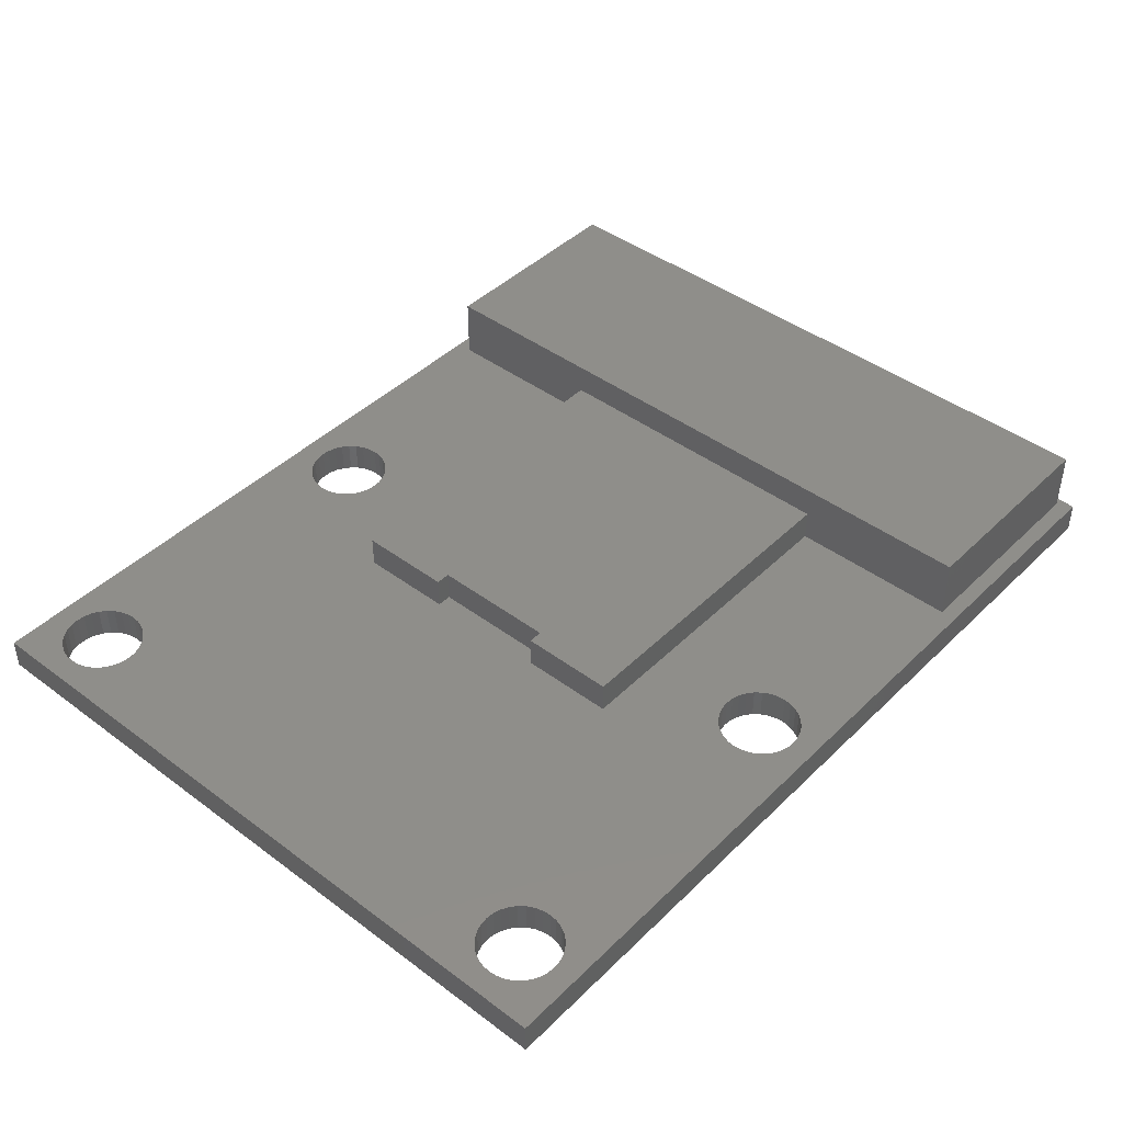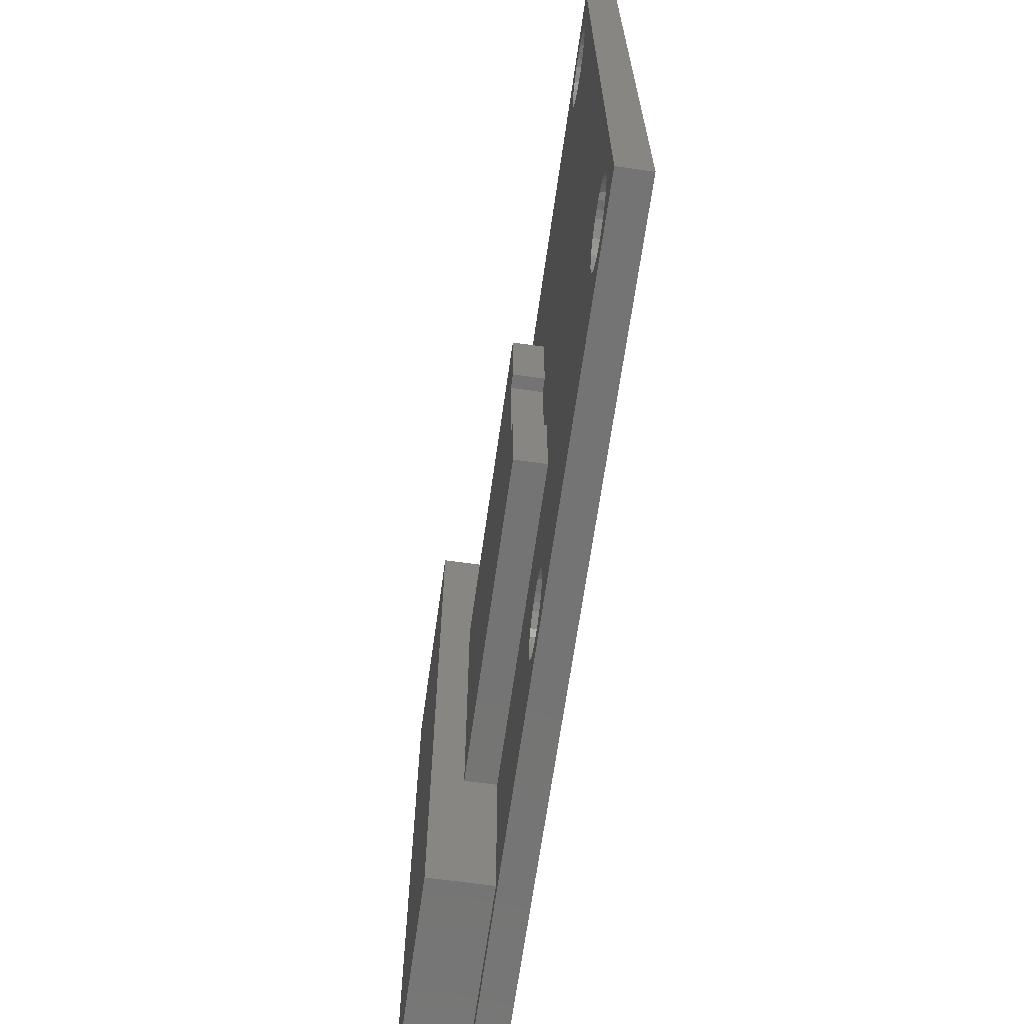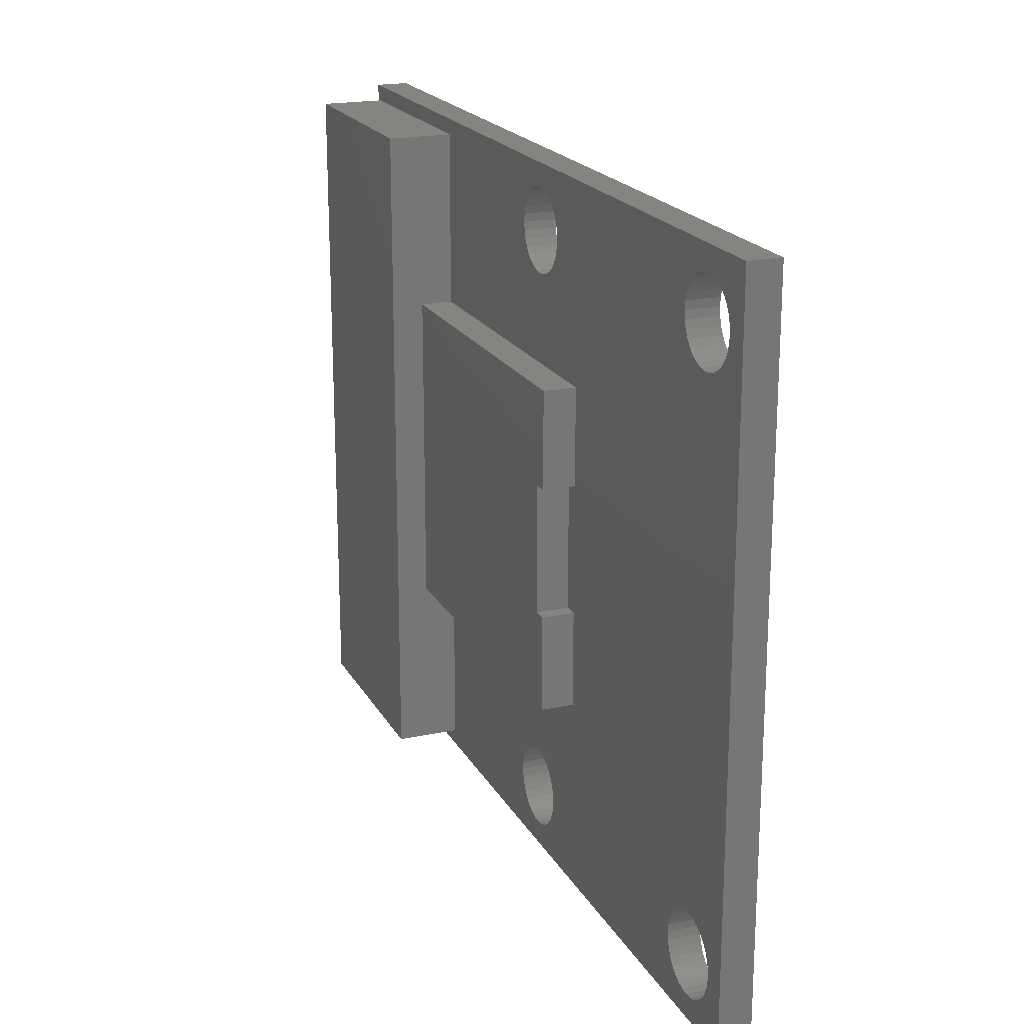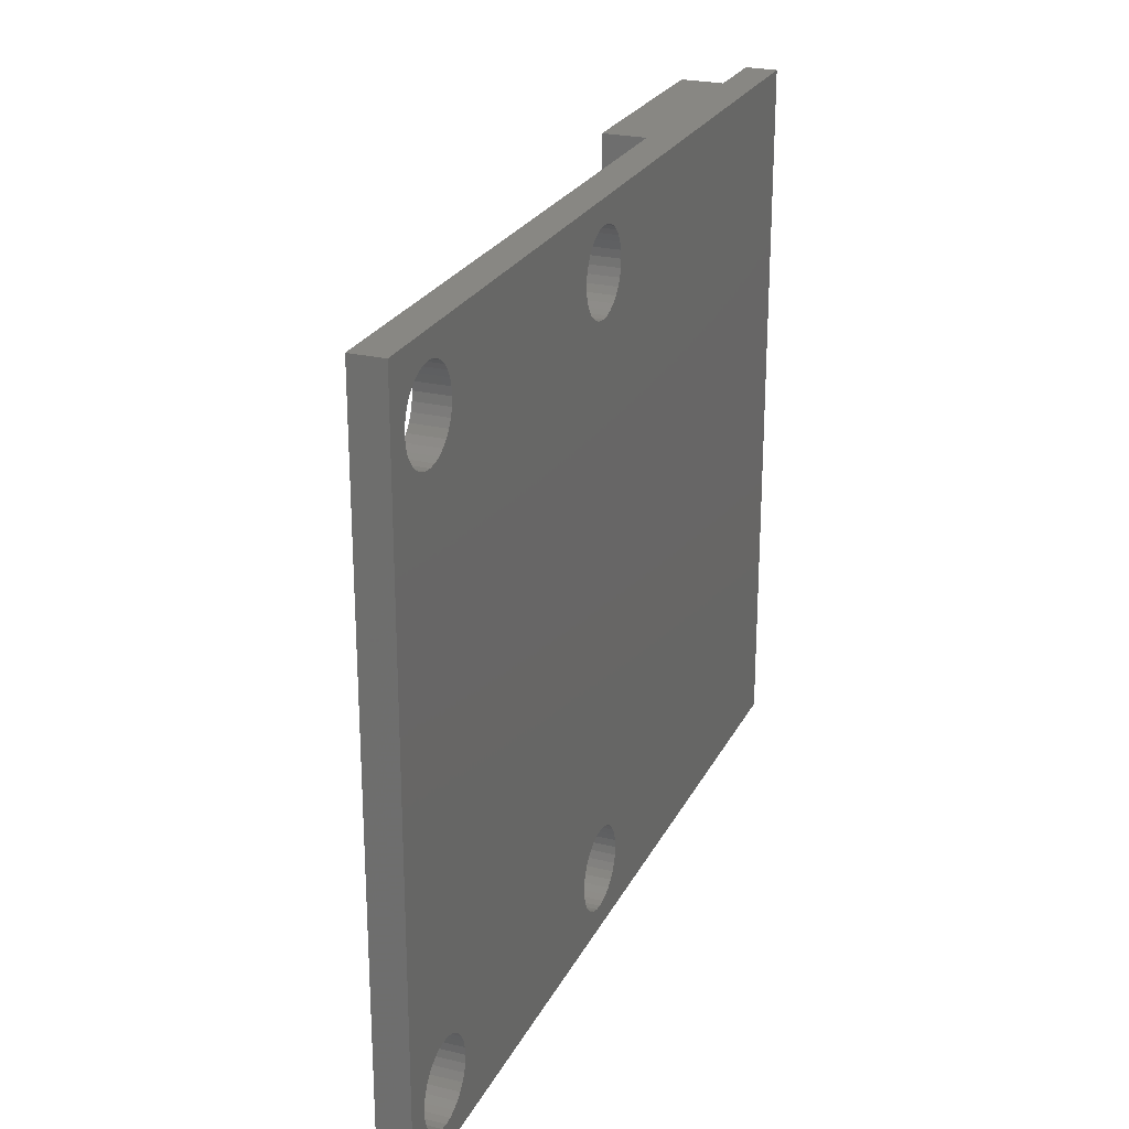
<metadata>
{"format":"stl","ext":"stl","renderer":"f3d","projection":"perspective","resolution":1024,"background":"white","views":[{"elev":43.4,"azim":131.3,"up":"+Z"},{"elev":-66.5,"azim":82.0,"up":"+Y"},{"elev":19.9,"azim":68.6,"up":"+Y"},{"elev":24.6,"azim":111.5,"up":"+Y"}]}
</metadata>
<code>
# stl→obj: 316 verts, 636 faces
v -2.75 -5 0
v -3.2 -2 0
v -2.75 -2 0
v -13.25 -5 0
v -2.75 2 0
v -3.2 5 0
v -2.75 5 0
v -3.2 2 0
v -13.25 -2 0
v -13.25 5 0
v -3.2 -2 1
v -2.75 -2 1
v -3.2 2 1
v -2.75 2 1
v -13.25 5 1
v -13.25 -2 1
v -13.25 -5 1
v -3.2 5 1
v -2.75 -5 1
v -2.75 5 1
v -20.25 -10.5 0
v -13.25 10.5 0
v -13.25 -10.5 0
v -20.25 10.5 0
v -20.25 -10.5 2
v -13.25 10.5 2
v -20.25 10.5 2
v -13.25 -10.5 2
v -13.25 -10.5 1
v -20.25 -10.5 1
v -20.25 10.5 1
v -13.25 10.5 1
v 6.775 9 0
v 6.75 -8.751 0
v 6.775 -9 0
v 6.75 8.751 0
v 6.678 8.512 0
v 6.678 -8.512 0
v 6.56 8.292 0
v 6.56 -8.292 0
v 6.402 8.098 0
v 6.402 -8.098 0
v 6.208 7.94 0
v 6.208 -7.94 0
v 5.988 7.822 0
v 5.988 -7.822 0
v 5.879 7.789 0
v 5.749 -7.75 0
v 5.749 7.75 0
v 5.5 7.725 0
v 5.5 -7.725 0
v 5.251 7.75 0
v 5.251 -7.75 0
v 5.012 7.822 0
v 5.012 -7.822 0
v 4.792 7.94 0
v 4.792 -7.94 0
v 4.598 8.098 0
v 4.598 -8.098 0
v 4.44 8.292 0
v 4.44 -8.292 0
v 4.322 8.512 0
v 4.322 -8.512 0
v 4.25 8.751 0
v 4.25 -8.751 0
v 4.225 9 0
v 4.225 -9 0
v 7.5 11 0
v 7.5 -11 0
v 6.75 9.249 0
v 6.678 9.488 0
v 6.56 9.708 0
v 6.402 9.902 0
v 6.208 10.06 0
v 6.108 10.11 0
v 5.988 10.18 0
v 5.749 10.25 0
v 5.5 10.28 0
v 5.251 10.25 0
v 5.012 10.18 0
v -4.225 -9 0
v 4.25 9.249 0
v 4.322 9.488 0
v -4.225 9 0
v 4.44 9.708 0
v 4.598 9.902 0
v 4.792 10.06 0
v -4.25 9.249 0
v -4.322 9.488 0
v -4.44 9.708 0
v -4.598 9.902 0
v -4.792 10.06 0
v -4.892 10.11 0
v -5.012 10.18 0
v -5.251 10.25 0
v -5.5 10.28 0
v -6.75 9.249 0
v -20.5 11 0
v -6.775 9 0
v -6.678 9.488 0
v -6.56 9.708 0
v -6.402 9.902 0
v -6.208 10.06 0
v -6.145 10.09 0
v -5.988 10.18 0
v -5.749 10.25 0
v 6.75 -9.249 0
v 6.678 -9.488 0
v 6.56 -9.708 0
v 6.402 -9.902 0
v 6.208 -10.06 0
v 5.988 -10.18 0
v 5.749 -10.25 0
v 5.5 -10.28 0
v 5.251 -10.25 0
v 5.012 -10.18 0
v 4.25 -9.249 0
v 4.322 -9.488 0
v 4.44 -9.708 0
v 4.598 -9.902 0
v 4.792 -10.06 0
v -4.25 -9.249 0
v -4.269 -9.313 0
v -4.322 -9.488 0
v -4.44 -9.708 0
v -4.598 -9.902 0
v -4.792 -10.06 0
v -5.012 -10.18 0
v -5.251 -10.25 0
v -5.5 -10.28 0
v -6.775 -9 0
v -6.75 -9.249 0
v -6.678 -9.488 0
v -6.56 -9.708 0
v -20.5 -11 0
v -5.749 -10.25 0
v -5.988 -10.18 0
v -6.208 -10.06 0
v -6.402 -9.902 0
v -4.25 8.751 0
v -4.25 -8.751 0
v -4.269 8.687 0
v -4.322 8.512 0
v -4.322 -8.512 0
v -4.44 8.292 0
v -4.44 -8.292 0
v -4.598 8.098 0
v -4.598 -8.098 0
v -4.792 7.94 0
v -4.792 -7.94 0
v -4.948 7.856 0
v -5.012 7.822 0
v -5.012 -7.822 0
v -5.251 7.75 0
v -5.251 -7.75 0
v -5.5 7.725 0
v -5.5 -7.725 0
v -5.749 7.75 0
v -5.749 -7.75 0
v -5.988 -7.822 0
v -5.988 7.822 0
v -6.208 7.94 0
v -6.208 -7.94 0
v -6.402 -8.098 0
v -6.402 8.098 0
v -6.56 8.292 0
v -6.56 -8.292 0
v -6.678 8.512 0
v -6.678 -8.512 0
v -6.75 8.751 0
v -6.75 -8.751 0
v -6.768 8.933 0
v 5.879 7.789 -1
v 5.749 7.75 -1
v 5.988 7.822 -1
v 5.5 7.725 -1
v 5.251 7.75 -1
v 5.012 7.822 -1
v 4.792 7.94 -1
v 4.598 8.098 -1
v 4.44 8.292 -1
v 4.322 8.512 -1
v 4.25 8.751 -1
v 4.225 9 -1
v 4.25 9.249 -1
v 4.322 9.488 -1
v 4.44 9.708 -1
v 4.598 9.902 -1
v 4.792 10.06 -1
v 5.012 10.18 -1
v 5.251 10.25 -1
v 5.5 10.28 -1
v 5.749 10.25 -1
v 5.988 10.18 -1
v 6.108 10.11 -1
v 6.208 10.06 -1
v 6.75 8.751 -1
v 6.678 8.512 -1
v 6.56 8.292 -1
v 6.402 8.098 -1
v 6.208 7.94 -1
v 6.402 9.902 -1
v 6.56 9.708 -1
v 6.678 9.488 -1
v 6.75 9.249 -1
v 6.775 9 -1
v 6.75 -9.249 -1
v 6.678 -9.488 -1
v 6.56 -9.708 -1
v 6.402 -9.902 -1
v 6.208 -10.06 -1
v 5.988 -10.18 -1
v 5.749 -10.25 -1
v 5.5 -10.28 -1
v 5.251 -10.25 -1
v 5.012 -10.18 -1
v 4.792 -10.06 -1
v 4.598 -9.902 -1
v 4.44 -9.708 -1
v 4.322 -9.488 -1
v 4.25 -9.249 -1
v 4.225 -9 -1
v 4.25 -8.751 -1
v 4.322 -8.512 -1
v 4.44 -8.292 -1
v 4.598 -8.098 -1
v 4.792 -7.94 -1
v 5.012 -7.822 -1
v 5.251 -7.75 -1
v 5.5 -7.725 -1
v 5.749 -7.75 -1
v 5.988 -7.822 -1
v 6.208 -7.94 -1
v 6.402 -8.098 -1
v 6.56 -8.292 -1
v 6.678 -8.512 -1
v 6.75 -8.751 -1
v 6.775 -9 -1
v -4.269 -9.313 -1
v -4.322 -9.488 -1
v -4.25 -9.249 -1
v -4.44 -9.708 -1
v -4.598 -9.902 -1
v -4.792 -10.06 -1
v -5.012 -10.18 -1
v -5.251 -10.25 -1
v -5.5 -10.28 -1
v -5.749 -10.25 -1
v -5.988 -10.18 -1
v -6.208 -10.06 -1
v -6.402 -9.902 -1
v -6.56 -9.708 -1
v -6.678 -9.488 -1
v -6.75 -9.249 -1
v -6.768 -9.067 -1
v -6.768 -9.067 0
v -6.775 -9 -1
v -6.75 -8.751 -1
v -6.678 -8.512 -1
v -6.56 -8.292 -1
v -6.402 -8.098 -1
v -6.208 -7.94 -1
v -5.988 -7.822 -1
v -5.749 -7.75 -1
v -5.5 -7.725 -1
v -5.251 -7.75 -1
v -5.012 -7.822 -1
v -4.792 -7.94 -1
v -4.598 -8.098 -1
v -4.44 -8.292 -1
v -4.322 -8.512 -1
v -4.25 -8.751 -1
v -4.225 -9 -1
v -5.121 7.789 -1
v -5.121 7.789 0
v -5.251 7.75 -1
v -5.012 7.822 -1
v -5.5 7.725 -1
v -5.749 7.75 -1
v -5.988 7.822 -1
v -6.208 7.94 -1
v -6.402 8.098 -1
v -6.56 8.292 -1
v -6.678 8.512 -1
v -6.75 8.751 -1
v -6.768 8.933 -1
v -6.775 9 -1
v -6.75 9.249 -1
v -6.678 9.488 -1
v -6.56 9.708 -1
v -6.402 9.902 -1
v -6.208 10.06 -1
v -6.145 10.09 -1
v -5.988 10.18 -1
v -5.749 10.25 -1
v -5.5 10.28 -1
v -5.251 10.25 -1
v -5.012 10.18 -1
v -4.892 10.11 -1
v -4.792 10.06 -1
v -4.948 7.856 -1
v -4.792 7.94 -1
v -4.269 8.687 -1
v -4.322 8.512 -1
v -4.25 8.751 -1
v -4.44 8.292 -1
v -4.598 8.098 -1
v -4.598 9.902 -1
v -4.44 9.708 -1
v -4.322 9.488 -1
v -4.25 9.249 -1
v -4.225 9 -1
v 7.5 -11 -1
v -20.5 11 -1
v -20.5 -11 -1
v 7.5 11 -1
f 1 2 3
f 2 1 4
f 5 6 7
f 8 6 5
f 4 8 2
f 4 6 8
f 9 6 4
f 6 9 10
f 3 11 12
f 11 3 2
f 2 13 11
f 13 2 8
f 8 14 13
f 14 8 5
f 9 15 10
f 15 9 16
f 4 16 9
f 16 4 17
f 15 13 18
f 16 13 15
f 16 11 13
f 16 12 11
f 17 12 16
f 12 17 19
f 13 20 18
f 20 13 14
f 4 19 17
f 19 4 1
f 1 12 19
f 12 1 3
f 5 20 14
f 20 5 7
f 6 15 18
f 15 6 10
f 7 18 20
f 18 7 6
f 21 22 23
f 22 21 24
f 25 26 27
f 26 25 28
f 21 29 30
f 29 21 23
f 25 29 28
f 29 25 30
f 24 21 31
f 21 27 31
f 30 27 21
f 27 30 25
f 32 27 26
f 27 32 31
f 22 31 32
f 31 22 24
f 32 10 22
f 26 10 32
f 26 9 10
f 26 4 9
f 26 29 4
f 29 26 28
f 4 29 23
f 33 34 35
f 36 34 33
f 37 34 36
f 37 38 34
f 39 38 37
f 39 40 38
f 41 40 39
f 41 42 40
f 43 42 41
f 43 44 42
f 45 44 43
f 45 46 44
f 47 46 45
f 47 48 46
f 49 48 47
f 50 48 49
f 50 51 48
f 52 51 50
f 52 53 51
f 54 53 52
f 54 55 53
f 56 55 54
f 56 57 55
f 58 57 56
f 58 59 57
f 60 59 58
f 60 61 59
f 62 61 60
f 62 63 61
f 64 63 62
f 64 65 63
f 66 65 64
f 65 66 67
f 68 33 69
f 68 70 33
f 68 71 70
f 68 72 71
f 68 73 72
f 68 74 73
f 68 75 74
f 68 76 75
f 68 77 76
f 68 78 77
f 68 79 78
f 68 80 79
f 66 81 67
f 82 81 66
f 83 81 82
f 83 84 81
f 85 84 83
f 86 84 85
f 87 84 86
f 80 84 87
f 68 84 80
f 68 88 84
f 68 89 88
f 68 90 89
f 68 91 90
f 68 92 91
f 68 93 92
f 68 94 93
f 68 95 94
f 68 96 95
f 97 98 99
f 100 98 97
f 101 98 100
f 102 98 101
f 103 98 102
f 104 98 103
f 105 98 104
f 106 98 105
f 96 98 106
f 98 96 68
f 35 69 33
f 107 69 35
f 108 69 107
f 109 69 108
f 110 69 109
f 111 69 110
f 112 69 111
f 113 69 112
f 114 69 113
f 115 69 114
f 116 69 115
f 81 117 67
f 81 118 117
f 81 119 118
f 81 120 119
f 81 121 120
f 81 116 121
f 81 69 116
f 122 69 81
f 123 69 122
f 124 69 123
f 125 69 124
f 126 69 125
f 127 69 126
f 128 69 127
f 129 69 128
f 130 69 129
f 98 131 99
f 98 132 131
f 98 133 132
f 98 134 133
f 130 135 69
f 136 135 130
f 137 135 136
f 138 135 137
f 139 135 138
f 134 135 139
f 135 134 98
f 140 81 84
f 140 141 81
f 142 141 140
f 143 141 142
f 143 144 141
f 145 144 143
f 145 146 144
f 147 146 145
f 147 148 146
f 149 148 147
f 149 150 148
f 151 150 149
f 152 150 151
f 152 153 150
f 154 153 152
f 154 155 153
f 156 155 154
f 156 157 155
f 158 157 156
f 158 159 157
f 158 160 159
f 161 160 158
f 162 160 161
f 162 163 160
f 162 164 163
f 165 164 162
f 166 164 165
f 166 167 164
f 168 167 166
f 168 169 167
f 170 169 168
f 170 171 169
f 172 171 170
f 172 131 171
f 131 172 99
f 173 49 47
f 49 173 174
f 175 47 45
f 47 175 173
f 174 50 49
f 50 174 176
f 176 52 50
f 52 176 177
f 52 178 54
f 178 52 177
f 178 56 54
f 56 178 179
f 179 58 56
f 58 179 180
f 58 181 60
f 181 58 180
f 60 182 62
f 182 60 181
f 182 64 62
f 64 182 183
f 64 184 66
f 184 64 183
f 184 82 66
f 82 184 185
f 185 83 82
f 83 185 186
f 83 187 85
f 187 83 186
f 85 188 86
f 188 85 187
f 188 87 86
f 87 188 189
f 87 190 80
f 190 87 189
f 190 79 80
f 79 190 191
f 79 192 78
f 192 79 191
f 78 193 77
f 193 78 192
f 193 76 77
f 76 193 194
f 194 75 76
f 75 194 195
f 195 74 75
f 74 195 196
f 197 37 36
f 37 197 198
f 37 199 39
f 199 37 198
f 39 200 41
f 200 39 199
f 200 43 41
f 43 200 201
f 43 175 45
f 175 43 201
f 196 73 74
f 73 196 202
f 202 72 73
f 72 202 203
f 72 204 71
f 204 72 203
f 71 205 70
f 205 71 204
f 205 33 70
f 33 205 206
f 206 36 33
f 36 206 197
f 207 108 107
f 108 207 208
f 208 109 108
f 109 208 209
f 209 110 109
f 110 209 210
f 110 211 111
f 211 110 210
f 211 112 111
f 112 211 212
f 212 113 112
f 113 212 213
f 213 114 113
f 114 213 214
f 114 215 115
f 215 114 214
f 215 116 115
f 116 215 216
f 216 121 116
f 121 216 217
f 121 218 120
f 218 121 217
f 218 119 120
f 119 218 219
f 219 118 119
f 118 219 220
f 118 221 117
f 221 118 220
f 221 67 117
f 67 221 222
f 222 65 67
f 65 222 223
f 223 63 65
f 63 223 224
f 224 61 63
f 61 224 225
f 225 59 61
f 59 225 226
f 59 227 57
f 227 59 226
f 227 55 57
f 55 227 228
f 55 229 53
f 229 55 228
f 229 51 53
f 51 229 230
f 230 48 51
f 48 230 231
f 48 232 46
f 232 48 231
f 232 44 46
f 44 232 233
f 233 42 44
f 42 233 234
f 42 235 40
f 235 42 234
f 235 38 40
f 38 235 236
f 236 34 38
f 34 236 237
f 34 238 35
f 238 34 237
f 238 107 35
f 107 238 207
f 239 124 123
f 124 239 240
f 241 123 122
f 123 241 239
f 240 125 124
f 125 240 242
f 242 126 125
f 126 242 243
f 243 127 126
f 127 243 244
f 127 245 128
f 245 127 244
f 245 129 128
f 129 245 246
f 246 130 129
f 130 246 247
f 247 136 130
f 136 247 248
f 136 249 137
f 249 136 248
f 249 138 137
f 138 249 250
f 250 139 138
f 139 250 251
f 251 134 139
f 134 251 252
f 252 133 134
f 133 252 253
f 253 132 133
f 132 253 254
f 132 255 256
f 255 132 254
f 255 131 256
f 131 255 257
f 257 171 131
f 171 257 258
f 171 259 169
f 259 171 258
f 259 167 169
f 167 259 260
f 260 164 167
f 164 260 261
f 261 163 164
f 163 261 262
f 163 263 160
f 263 163 262
f 263 159 160
f 159 263 264
f 159 265 157
f 265 159 264
f 265 155 157
f 155 265 266
f 155 267 153
f 267 155 266
f 153 268 150
f 268 153 267
f 268 148 150
f 148 268 269
f 148 270 146
f 270 148 269
f 270 144 146
f 144 270 271
f 271 141 144
f 141 271 272
f 141 273 81
f 273 141 272
f 273 122 81
f 122 273 241
f 274 154 275
f 154 274 276
f 277 275 152
f 275 277 274
f 154 278 156
f 278 154 276
f 278 158 156
f 158 278 279
f 279 161 158
f 161 279 280
f 280 162 161
f 162 280 281
f 281 165 162
f 165 281 282
f 165 283 166
f 283 165 282
f 283 168 166
f 168 283 284
f 284 170 168
f 170 284 285
f 285 172 170
f 172 285 286
f 286 99 172
f 99 286 287
f 99 288 97
f 288 99 287
f 97 289 100
f 289 97 288
f 289 101 100
f 101 289 290
f 290 102 101
f 102 290 291
f 291 103 102
f 103 291 292
f 103 293 104
f 293 103 292
f 293 105 104
f 105 293 294
f 105 295 106
f 295 105 294
f 295 96 106
f 96 295 296
f 296 95 96
f 95 296 297
f 95 298 94
f 298 95 297
f 94 299 93
f 299 94 298
f 299 92 93
f 92 299 300
f 301 152 151
f 152 301 277
f 302 151 149
f 151 302 301
f 303 143 142
f 143 303 304
f 305 142 140
f 142 305 303
f 304 145 143
f 145 304 306
f 145 307 147
f 307 145 306
f 307 149 147
f 149 307 302
f 300 91 92
f 91 300 308
f 308 90 91
f 90 308 309
f 90 310 89
f 310 90 309
f 310 88 89
f 88 310 311
f 311 84 88
f 84 311 312
f 84 305 140
f 305 84 312
f 273 305 312
f 272 305 273
f 272 303 305
f 271 303 272
f 271 304 303
f 271 306 304
f 270 306 271
f 269 306 270
f 269 307 306
f 268 307 269
f 268 302 307
f 268 301 302
f 268 277 301
f 267 277 268
f 267 274 277
f 267 276 274
f 266 276 267
f 266 278 276
f 265 278 266
f 265 279 278
f 264 279 265
f 264 280 279
f 263 280 264
f 263 281 280
f 262 281 263
f 261 281 262
f 261 282 281
f 260 282 261
f 260 283 282
f 259 283 260
f 259 284 283
f 259 285 284
f 258 285 259
f 257 285 258
f 285 257 287
f 313 238 206
f 313 207 238
f 313 208 207
f 313 209 208
f 313 210 209
f 313 211 210
f 313 212 211
f 313 213 212
f 313 214 213
f 313 215 214
f 313 216 215
f 221 273 222
f 220 273 221
f 219 273 220
f 218 273 219
f 217 273 218
f 216 273 217
f 313 273 216
f 313 241 273
f 313 239 241
f 313 240 239
f 313 242 240
f 313 243 242
f 313 244 243
f 313 245 244
f 313 246 245
f 313 247 246
f 254 257 255
f 257 314 287
f 254 314 257
f 253 314 254
f 252 314 253
f 252 315 314
f 251 315 252
f 250 315 251
f 249 315 250
f 248 315 249
f 247 315 248
f 315 247 313
f 206 316 313
f 205 316 206
f 204 316 205
f 203 316 204
f 202 316 203
f 196 316 202
f 195 316 196
f 194 316 195
f 193 316 194
f 192 316 193
f 191 316 192
f 190 316 191
f 273 184 222
f 273 185 184
f 273 186 185
f 312 186 273
f 312 187 186
f 312 188 187
f 312 189 188
f 312 190 189
f 312 316 190
f 311 316 312
f 310 316 311
f 309 316 310
f 308 316 309
f 300 316 308
f 299 316 300
f 298 316 299
f 297 316 298
f 296 316 297
f 292 294 293
f 296 314 316
f 295 314 296
f 294 314 295
f 292 314 294
f 291 314 292
f 290 314 291
f 289 314 290
f 288 314 289
f 314 288 287
f 238 197 206
f 237 197 238
f 237 198 197
f 236 198 237
f 236 199 198
f 235 199 236
f 235 200 199
f 234 200 235
f 234 201 200
f 233 201 234
f 233 175 201
f 232 175 233
f 232 173 175
f 232 174 173
f 231 174 232
f 231 176 174
f 230 176 231
f 230 177 176
f 229 177 230
f 229 178 177
f 228 178 229
f 228 179 178
f 227 179 228
f 227 180 179
f 226 180 227
f 226 181 180
f 225 181 226
f 225 182 181
f 224 182 225
f 224 183 182
f 223 183 224
f 223 184 183
f 184 223 222
f 315 69 135
f 69 315 313
f 313 68 69
f 68 313 316
f 316 98 68
f 98 316 314
f 98 315 135
f 315 98 314

</code>
